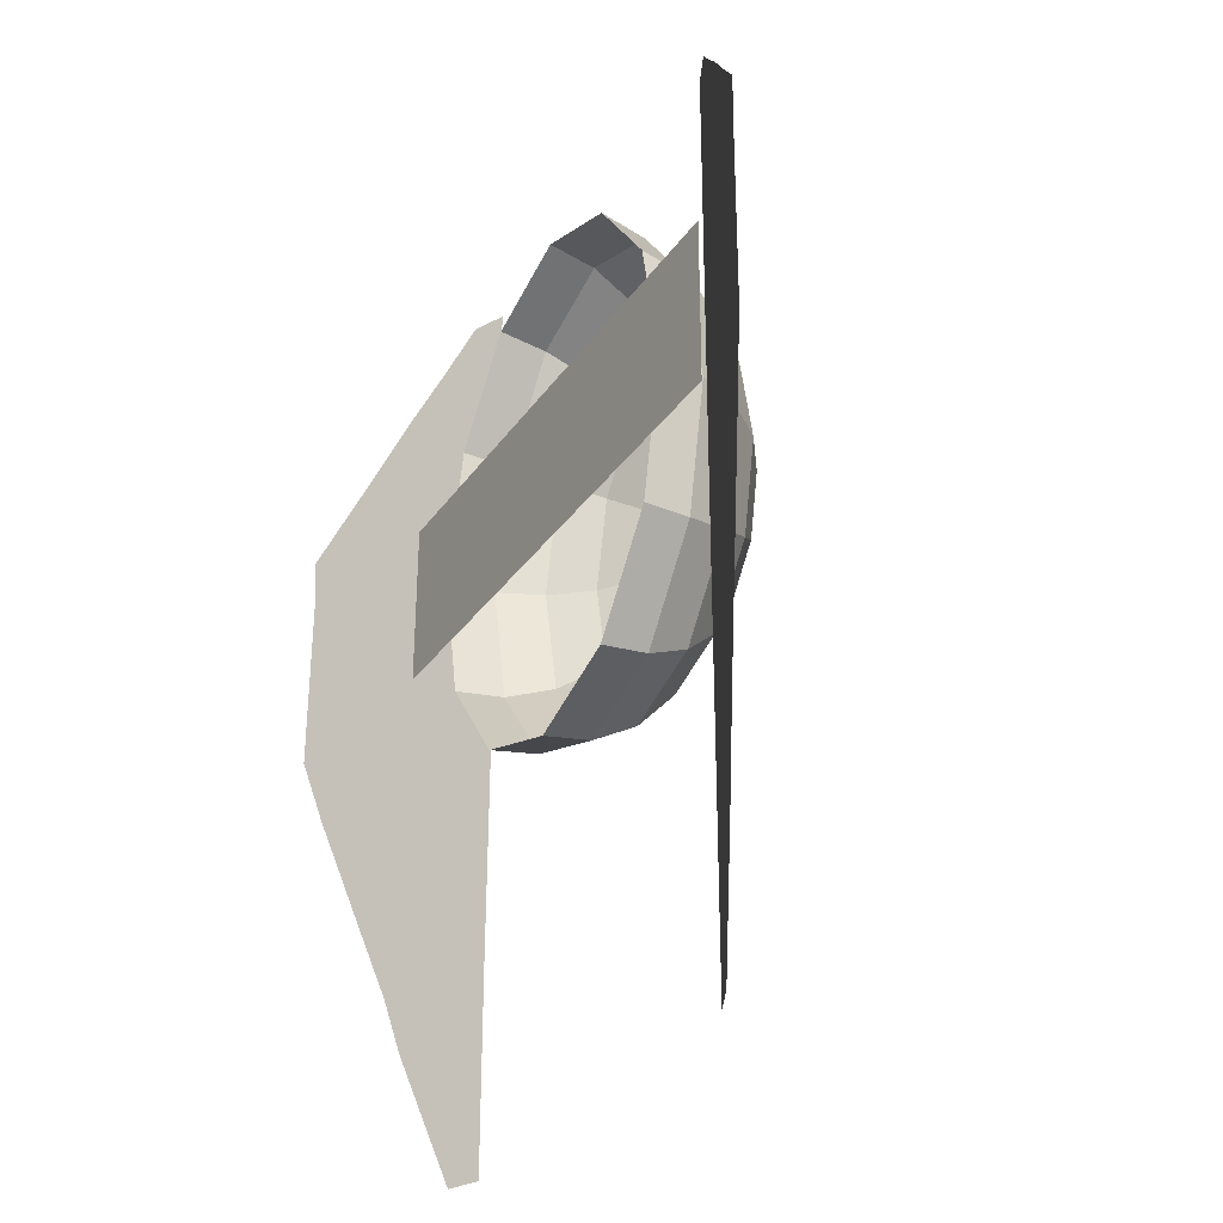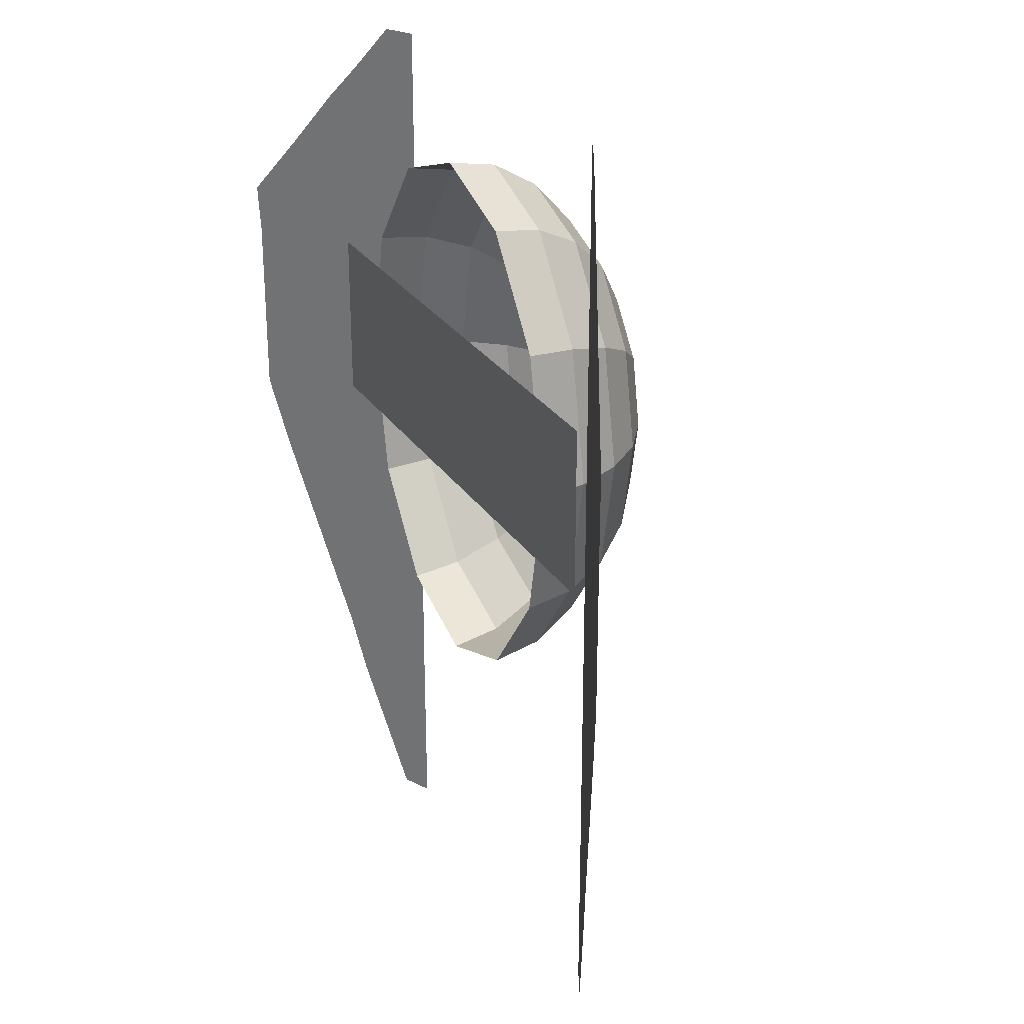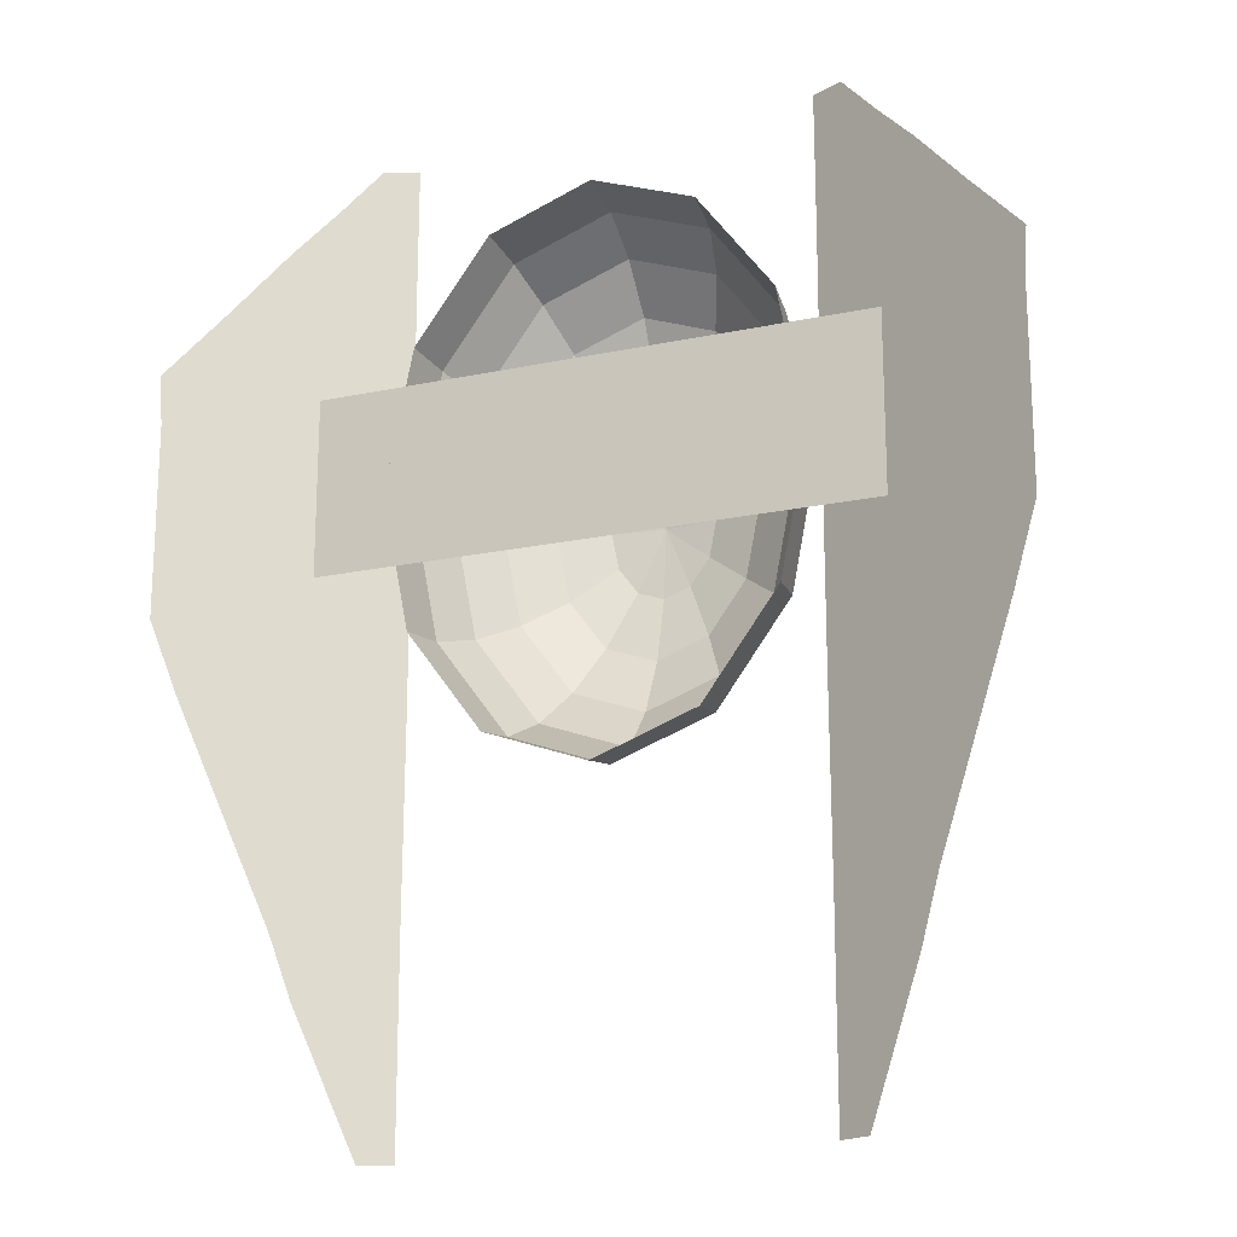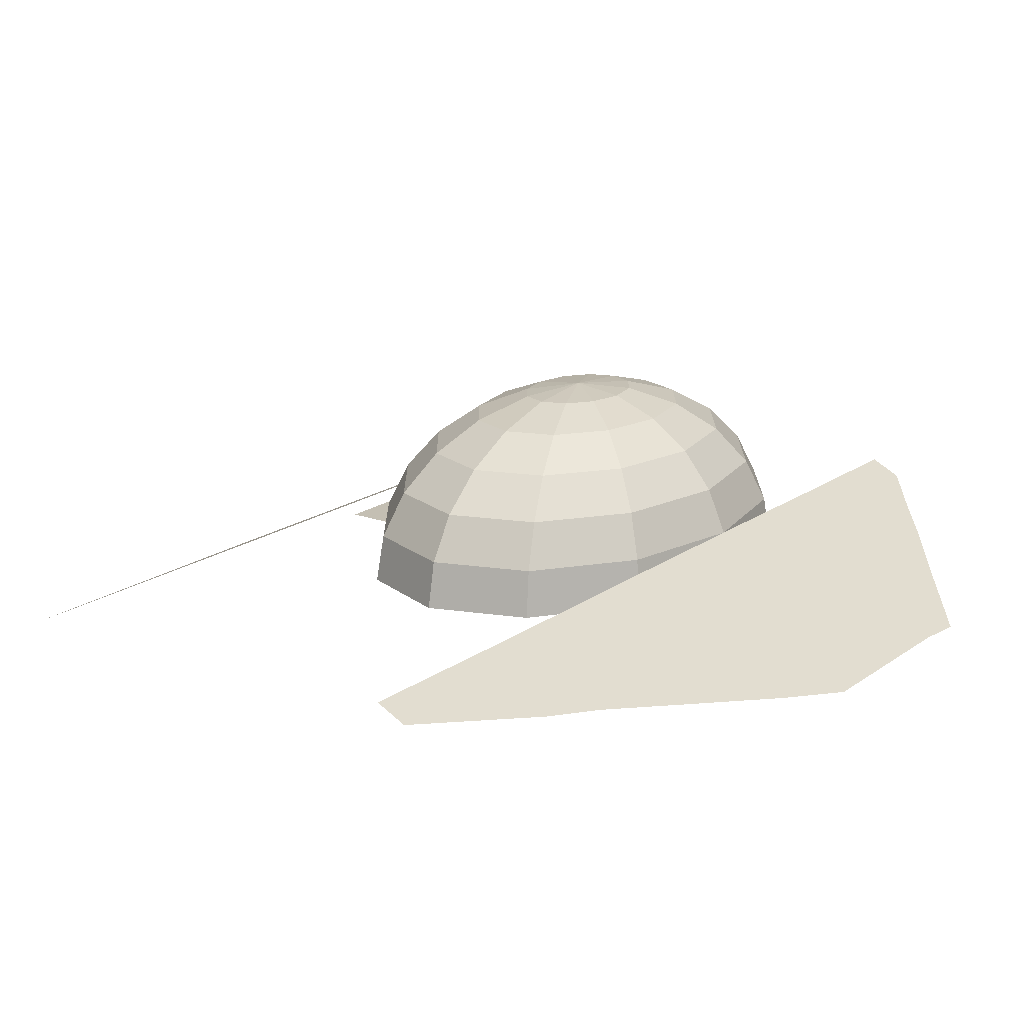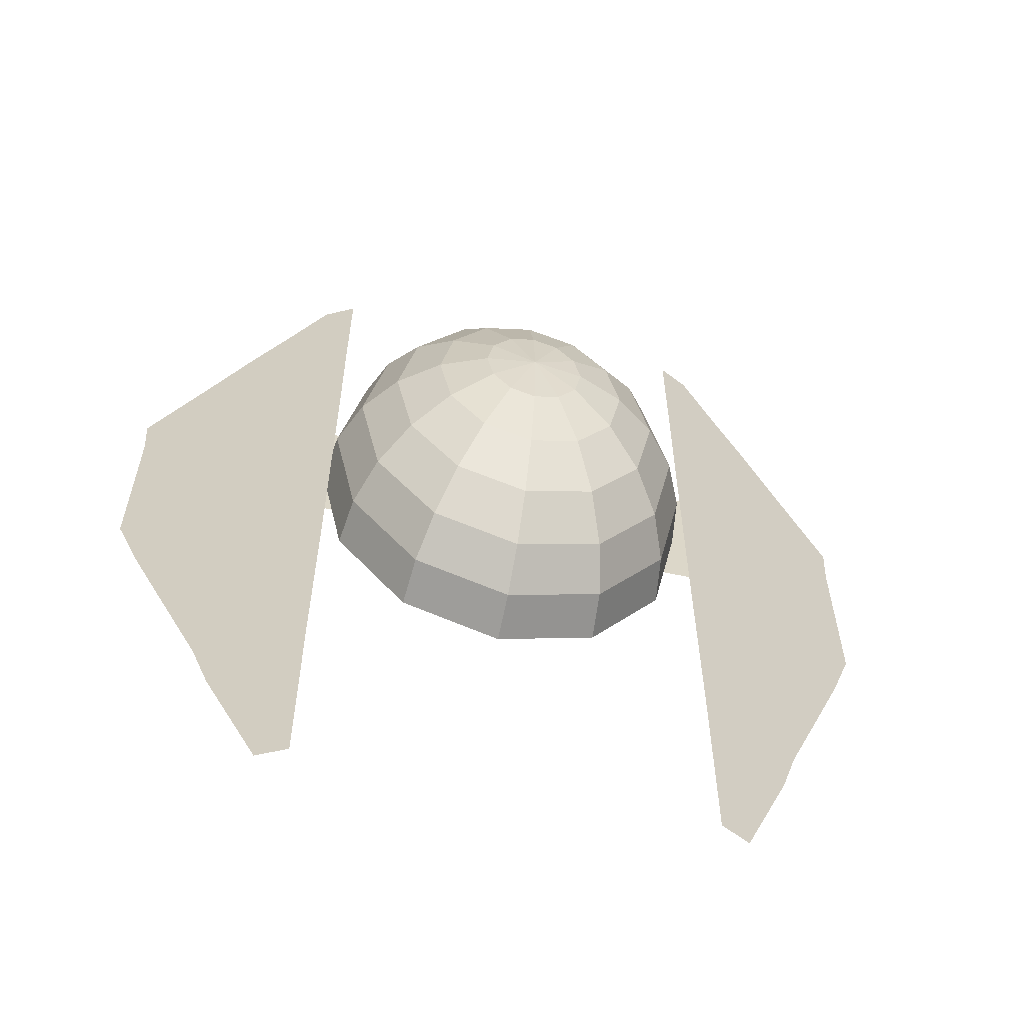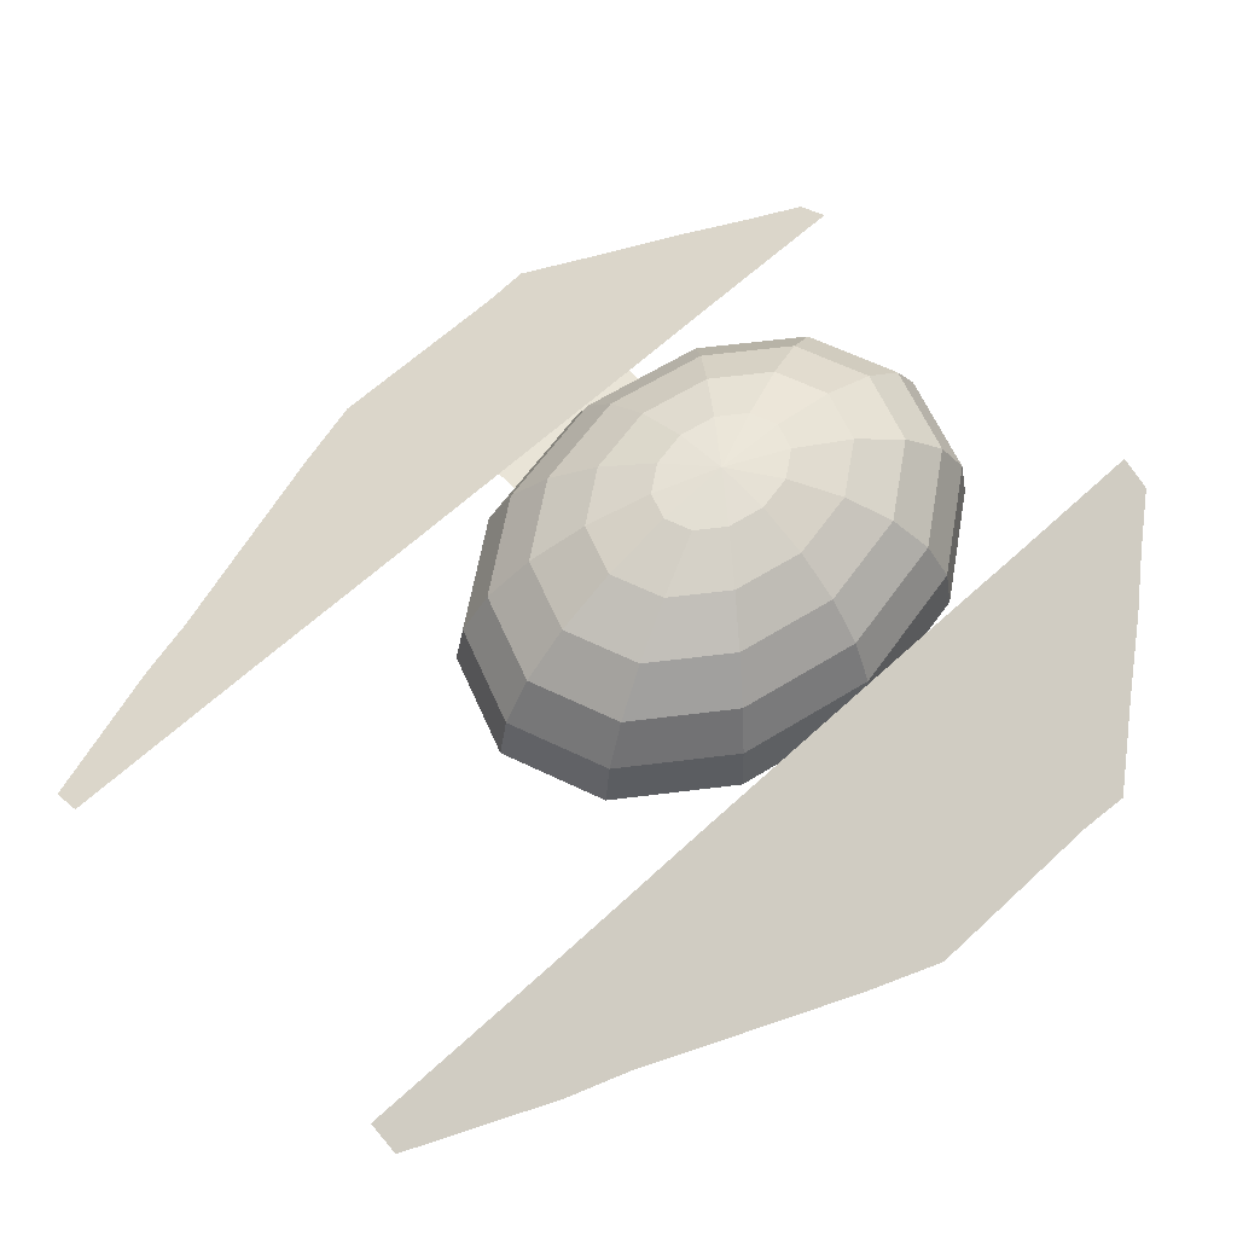
<metadata>
{"format":"obj","ext":"obj","renderer":"f3d","projection":"perspective","resolution":1024,"background":"white","views":[{"elev":-33.1,"azim":60.4,"up":"+Z"},{"elev":27.6,"azim":63.5,"up":"+Z"},{"elev":-19.0,"azim":22.0,"up":"+Z"},{"elev":17.8,"azim":-143.8,"up":"+Y"},{"elev":-60.7,"azim":167.7,"up":"+Z"},{"elev":61.1,"azim":-133.6,"up":"+Y"}]}
</metadata>
<code>
g default
v -17.74 -0 13.94
v 17.74 -0 13.94
v -17.74 0 2.519
v 17.74 0 2.519
v -23.33 -1.646 20.13
v -20.04 -0.07461 24.22
v -17.5 1.143 27.13
v -15.07 2.308 30.07
v -13.01 3.289 30.12
v -27.01 -3.406 15.69
v -23.64 -1.797 17
v -20.28 -0.1878 18.31
v -16.92 1.421 19.61
v -13.02 3.286 20.92
v -26.79 -3.302 12.5
v -23.34 -1.651 12.5
v -19.89 0 12.5
v -16.44 1.651 12.5
v -12.99 3.302 12.5
v -26.79 -3.302 6.25
v -23.34 -1.651 6.25
v -19.89 0 6.25
v -16.44 1.651 6.25
v -12.99 3.302 6.25
v -26.79 -3.302 0
v -23.34 -1.651 0
v -19.89 0 0
v -16.44 1.651 0
v -12.99 3.302 0
v -25.09 -2.489 -4.95
v -21.82 -0.9266 -6.25
v -19.29 0.2873 -6.25
v -16.44 1.651 -6.25
v -12.99 3.302 -6.25
v -22.21 -1.111 -12.5
v -19.44 0.2156 -12.5
v -17.43 1.175 -12.5
v -14.77 2.448 -12.5
v -13.01 3.291 -12.5
v -19.81 0.03751 -18.75
v -17.61 1.092 -18.75
v -15.74 1.983 -18.75
v -14.16 2.74 -18.75
v -13.03 3.281 -18.75
v -18.55 0.6383 -22.73
v -15.64 2.032 -30.2
v -14.96 2.359 -31.95
v -13.98 2.827 -31.95
v -13 3.294 -31.95
v 11.47 0 -1.655
v 6.625 0 -8.264
v 0 0 -10.68
v -6.625 0 -8.264
v -11.47 0 -1.655
v -13.25 0 7.372
v -11.47 0 16.4
v -6.625 0 23.01
v 0 0 25.43
v 6.625 0 23.01
v 11.47 0 16.4
v 13.25 0 7.372
v 11.08 3.188 -1.348
v 6.399 3.188 -7.731
v 0 3.188 -10.07
v -6.399 3.188 -7.731
v -11.08 3.188 -1.348
v -12.8 3.188 7.372
v -11.08 3.188 16.09
v -6.399 3.188 22.47
v 0 3.188 24.81
v 6.399 3.188 22.47
v 11.08 3.188 16.09
v 12.8 3.188 7.372
v 9.937 6.159 -0.446
v 5.737 6.159 -6.169
v 0 6.159 -8.264
v -5.737 6.159 -6.169
v -9.937 6.159 -0.446
v -11.47 6.159 7.372
v -9.937 6.159 15.19
v -5.737 6.159 20.91
v 0 6.159 23.01
v 5.737 6.159 20.91
v 9.937 6.159 15.19
v 11.47 6.159 7.372
v 8.114 8.709 0.9885
v 4.685 8.709 -3.684
v 0 8.709 -5.394
v -4.685 8.709 -3.684
v -8.114 8.709 0.9885
v -9.369 8.709 7.372
v -8.114 8.709 13.75
v -4.685 8.709 18.43
v 0 8.709 20.14
v 4.685 8.709 18.43
v 8.114 8.709 13.75
v 9.369 8.709 7.372
v 5.737 10.67 2.858
v 3.312 10.67 -0.446
v 0 10.67 -1.655
v -3.312 10.67 -0.446
v -5.737 10.67 2.858
v -6.625 10.67 7.372
v -5.737 10.67 11.89
v -3.312 10.67 15.19
v 0 10.67 16.4
v 3.312 10.67 15.19
v 5.737 10.67 11.89
v 6.625 10.67 7.372
v 2.97 11.9 5.035
v 1.715 11.9 3.325
v 0 11.9 2.699
v -1.715 11.9 3.325
v -2.97 11.9 5.035
v -3.429 11.9 7.372
v -2.97 11.9 9.708
v -1.715 11.9 11.42
v 0 11.9 12.04
v 1.715 11.9 11.42
v 2.97 11.9 9.708
v 3.429 11.9 7.372
v 0 12.32 7.372
v 23.33 -1.646 20.13
v 20.04 -0.07461 24.22
v 17.5 1.143 27.13
v 15.07 2.308 30.07
v 13.01 3.289 30.12
v 27.01 -3.406 15.69
v 23.64 -1.797 17
v 20.28 -0.1878 18.31
v 16.92 1.421 19.61
v 13.02 3.286 20.92
v 26.79 -3.302 12.5
v 23.34 -1.651 12.5
v 19.89 0 12.5
v 16.44 1.651 12.5
v 12.99 3.302 12.5
v 26.79 -3.302 6.25
v 23.34 -1.651 6.25
v 19.89 0 6.25
v 16.44 1.651 6.25
v 12.99 3.302 6.25
v 26.79 -3.302 0
v 23.34 -1.651 0
v 19.89 0 0
v 16.44 1.651 0
v 12.99 3.302 0
v 25.09 -2.489 -4.95
v 21.82 -0.9266 -6.25
v 19.29 0.2873 -6.25
v 16.44 1.651 -6.25
v 12.99 3.302 -6.25
v 22.21 -1.111 -12.5
v 19.44 0.2156 -12.5
v 17.43 1.175 -12.5
v 14.77 2.448 -12.5
v 13.01 3.291 -12.5
v 19.81 0.03751 -18.75
v 17.61 1.092 -18.75
v 15.74 1.983 -18.75
v 14.16 2.74 -18.75
v 13.03 3.281 -18.75
v 18.55 0.6383 -22.73
v 15.64 2.032 -30.2
v 14.96 2.359 -31.95
v 13.98 2.827 -31.95
v 13 3.294 -31.95
g pPlane4
f 1 2 3
f 3 2 4
f 6 11 5
f 5 11 10
f 7 12 6
f 6 12 11
f 8 13 7
f 7 13 12
f 9 14 8
f 8 14 13
f 11 16 10
f 10 16 15
f 12 17 11
f 11 17 16
f 13 18 12
f 12 18 17
f 14 19 13
f 13 19 18
f 15 16 20
f 20 16 21
f 16 17 21
f 21 17 22
f 17 18 22
f 22 18 23
f 18 19 23
f 23 19 24
f 20 21 25
f 25 21 26
f 21 22 26
f 26 22 27
f 22 23 27
f 27 23 28
f 23 24 28
f 28 24 29
f 25 26 30
f 30 26 31
f 26 27 31
f 31 27 32
f 27 28 32
f 32 28 33
f 28 29 33
f 33 29 34
f 30 31 35
f 35 31 36
f 31 32 36
f 36 32 37
f 32 33 37
f 37 33 38
f 33 34 38
f 38 34 39
f 35 36 40
f 40 36 41
f 36 37 41
f 41 37 42
f 37 38 42
f 42 38 43
f 38 39 43
f 43 39 44
f 40 41 45
f 45 41 46
f 41 42 46
f 46 42 47
f 42 43 47
f 47 43 48
f 43 44 48
f 48 44 49
f 51 63 50
f 50 63 62
f 52 64 51
f 51 64 63
f 52 53 64
f 64 53 65
f 53 54 65
f 65 54 66
f 54 55 66
f 66 55 67
f 56 68 55
f 55 68 67
f 57 69 56
f 56 69 68
f 58 70 57
f 57 70 69
f 58 59 70
f 70 59 71
f 59 60 71
f 71 60 72
f 60 61 72
f 72 61 73
f 50 62 61
f 61 62 73
f 63 75 62
f 62 75 74
f 64 76 63
f 63 76 75
f 64 65 76
f 76 65 77
f 65 66 77
f 77 66 78
f 66 67 78
f 78 67 79
f 68 80 67
f 67 80 79
f 69 81 68
f 68 81 80
f 70 82 69
f 69 82 81
f 70 71 82
f 82 71 83
f 71 72 83
f 83 72 84
f 72 73 84
f 84 73 85
f 62 74 73
f 73 74 85
f 75 87 74
f 74 87 86
f 76 88 75
f 75 88 87
f 76 77 88
f 88 77 89
f 77 78 89
f 89 78 90
f 78 79 90
f 90 79 91
f 80 92 79
f 79 92 91
f 81 93 80
f 80 93 92
f 82 94 81
f 81 94 93
f 82 83 94
f 94 83 95
f 83 84 95
f 95 84 96
f 84 85 96
f 96 85 97
f 74 86 85
f 85 86 97
f 87 99 86
f 86 99 98
f 88 100 87
f 87 100 99
f 88 89 100
f 100 89 101
f 89 90 101
f 101 90 102
f 90 91 102
f 102 91 103
f 92 104 91
f 91 104 103
f 93 105 92
f 92 105 104
f 94 106 93
f 93 106 105
f 94 95 106
f 106 95 107
f 95 96 107
f 107 96 108
f 96 97 108
f 108 97 109
f 86 98 97
f 97 98 109
f 99 111 98
f 98 111 110
f 100 112 99
f 99 112 111
f 100 101 112
f 112 101 113
f 101 102 113
f 113 102 114
f 102 103 114
f 114 103 115
f 104 116 103
f 103 116 115
f 105 117 104
f 104 117 116
f 106 118 105
f 105 118 117
f 106 107 118
f 118 107 119
f 107 108 119
f 119 108 120
f 108 109 120
f 120 109 121
f 98 110 109
f 109 110 121
f 110 111 122
f 111 112 122
f 112 113 122
f 113 114 122
f 114 115 122
f 115 116 122
f 116 117 122
f 117 118 122
f 118 119 122
f 119 120 122
f 120 121 122
f 121 110 122
f 128 129 123
f 123 129 124
f 129 130 124
f 124 130 125
f 130 131 125
f 125 131 126
f 131 132 126
f 126 132 127
f 133 134 128
f 128 134 129
f 134 135 129
f 129 135 130
f 135 136 130
f 130 136 131
f 136 137 131
f 131 137 132
f 133 138 134
f 134 138 139
f 134 139 135
f 135 139 140
f 135 140 136
f 136 140 141
f 136 141 137
f 137 141 142
f 138 143 139
f 139 143 144
f 139 144 140
f 140 144 145
f 140 145 141
f 141 145 146
f 141 146 142
f 142 146 147
f 143 148 144
f 144 148 149
f 144 149 145
f 145 149 150
f 145 150 146
f 146 150 151
f 146 151 147
f 147 151 152
f 148 153 149
f 149 153 154
f 149 154 150
f 150 154 155
f 150 155 151
f 151 155 156
f 151 156 152
f 152 156 157
f 153 158 154
f 154 158 159
f 154 159 155
f 155 159 160
f 155 160 156
f 156 160 161
f 156 161 157
f 157 161 162
f 158 163 159
f 159 163 164
f 159 164 160
f 160 164 165
f 160 165 161
f 161 165 166
f 161 166 162
f 162 166 167

</code>
